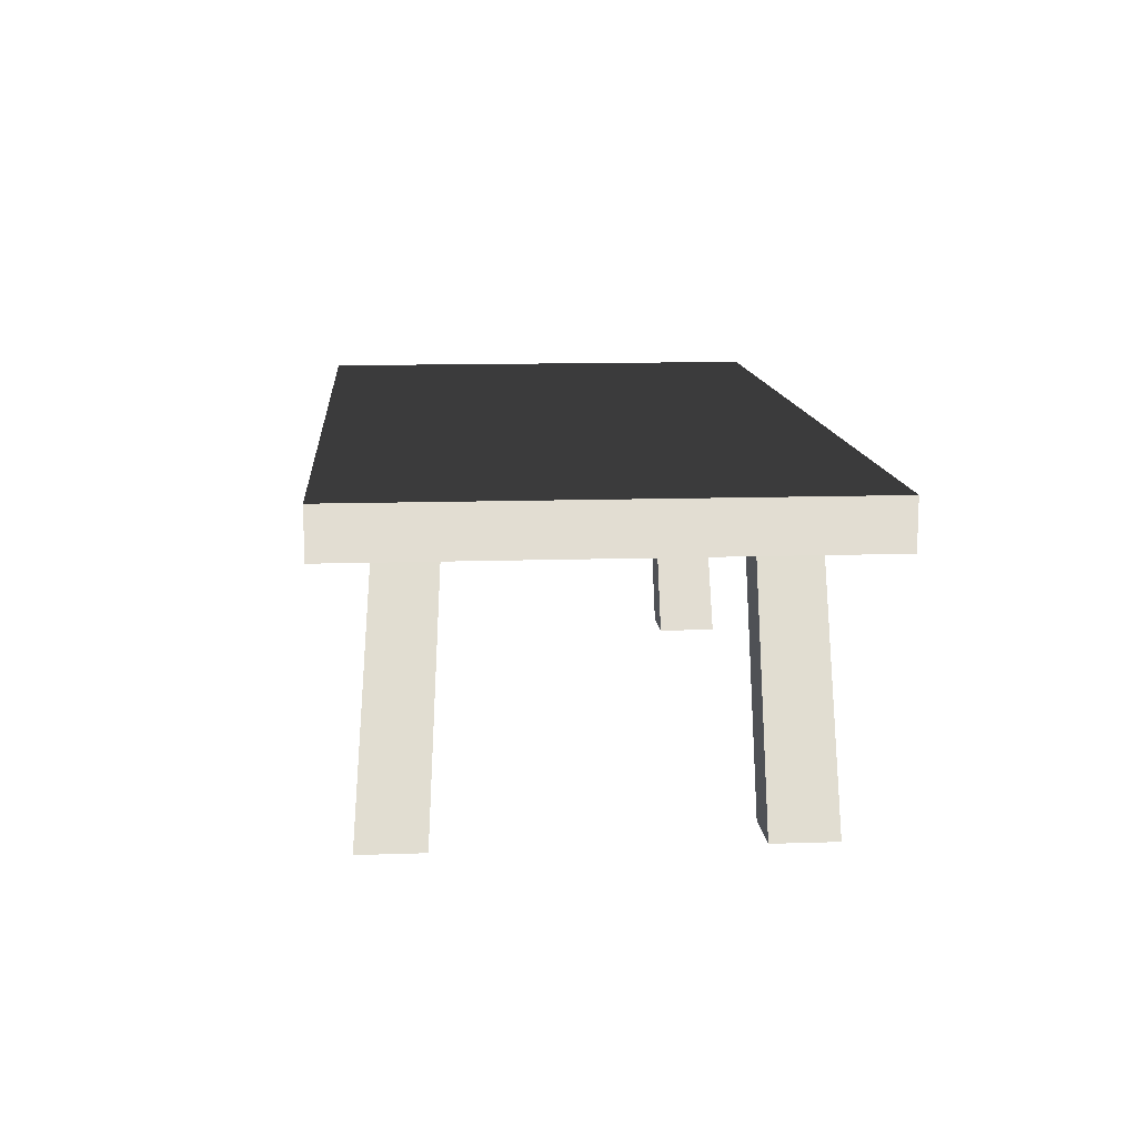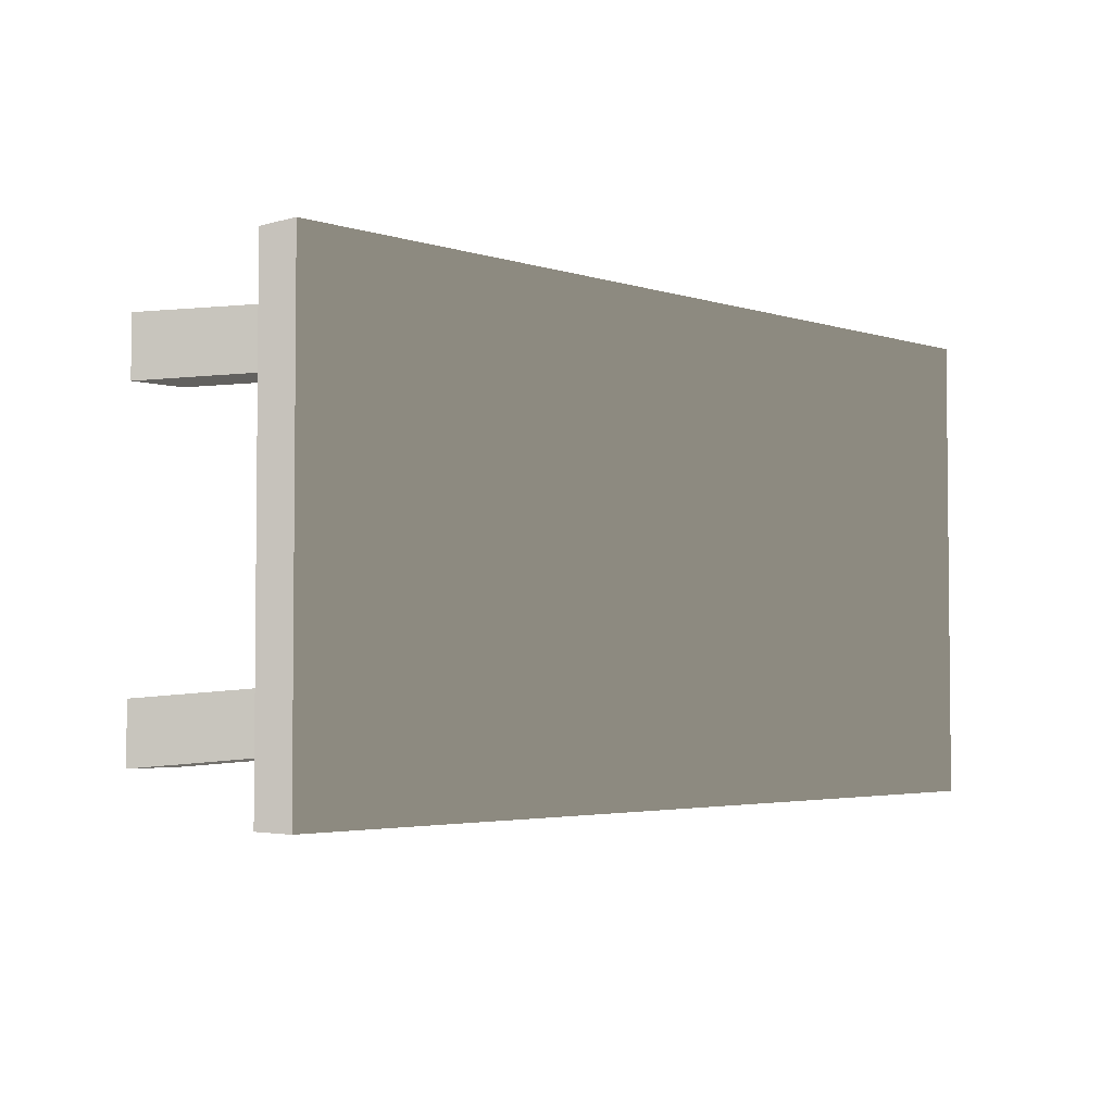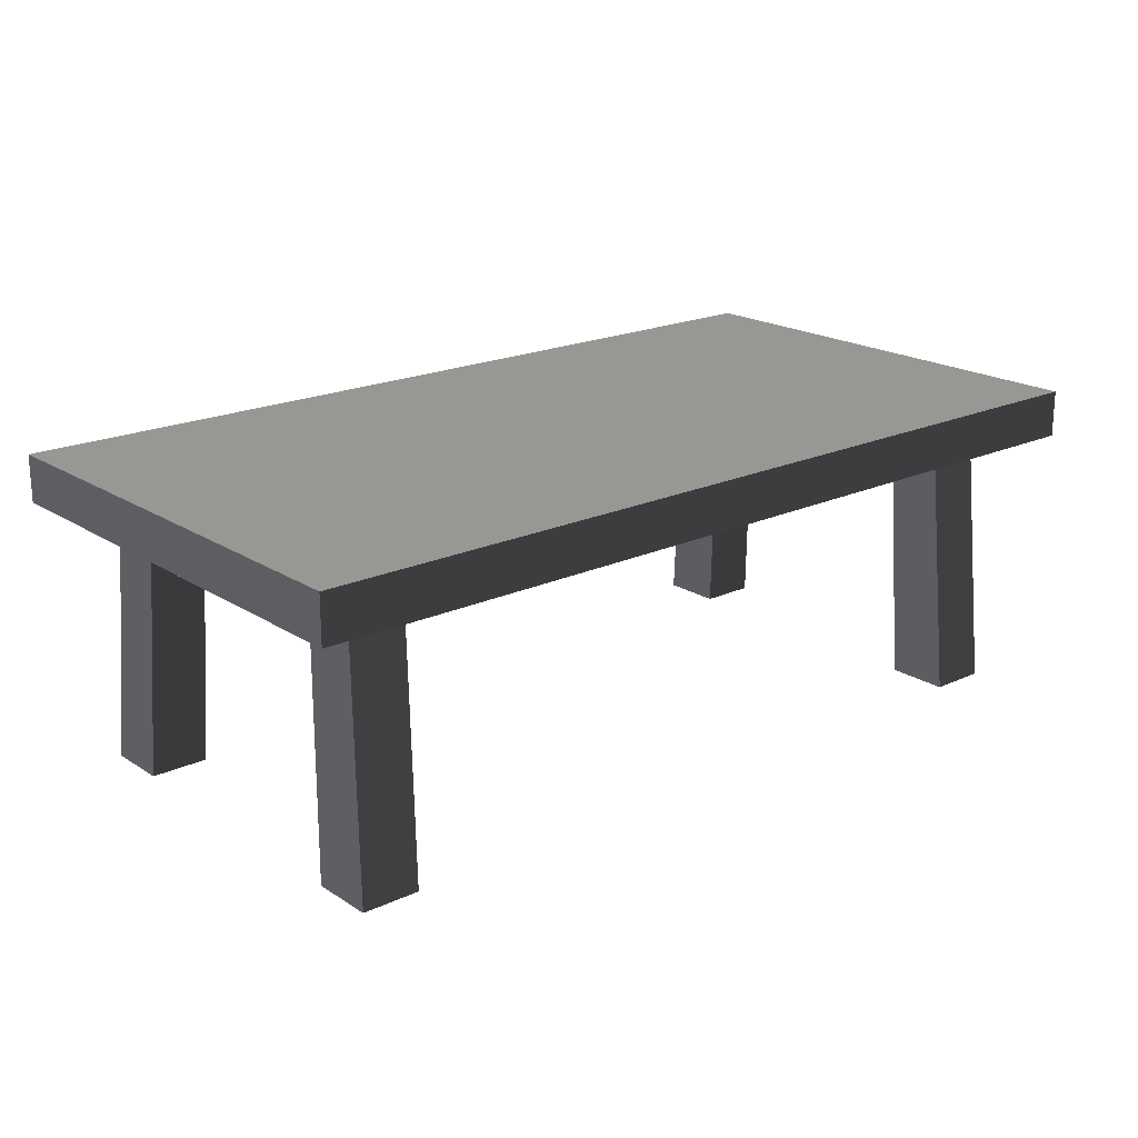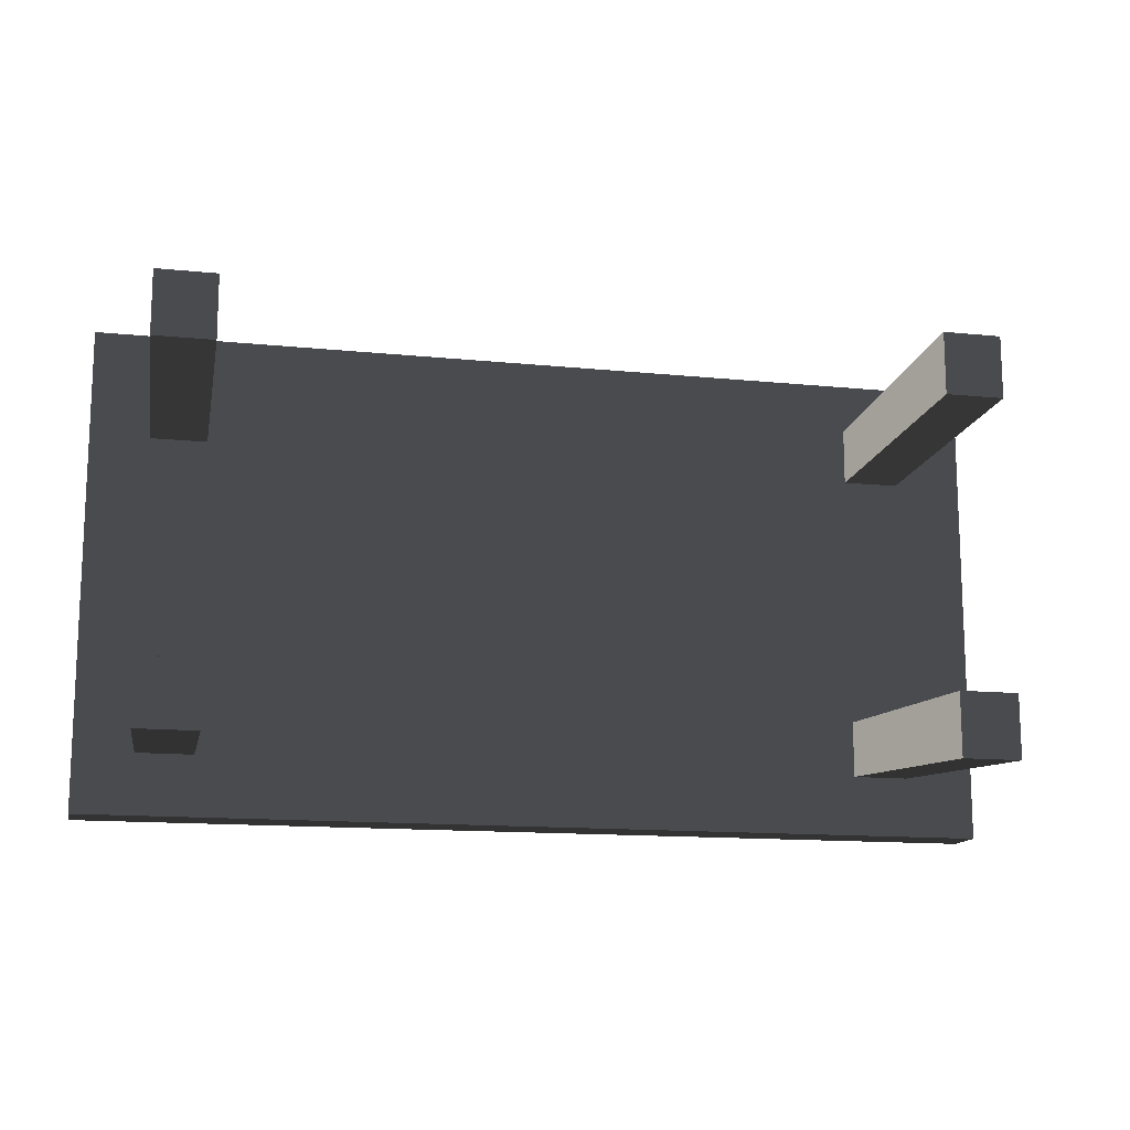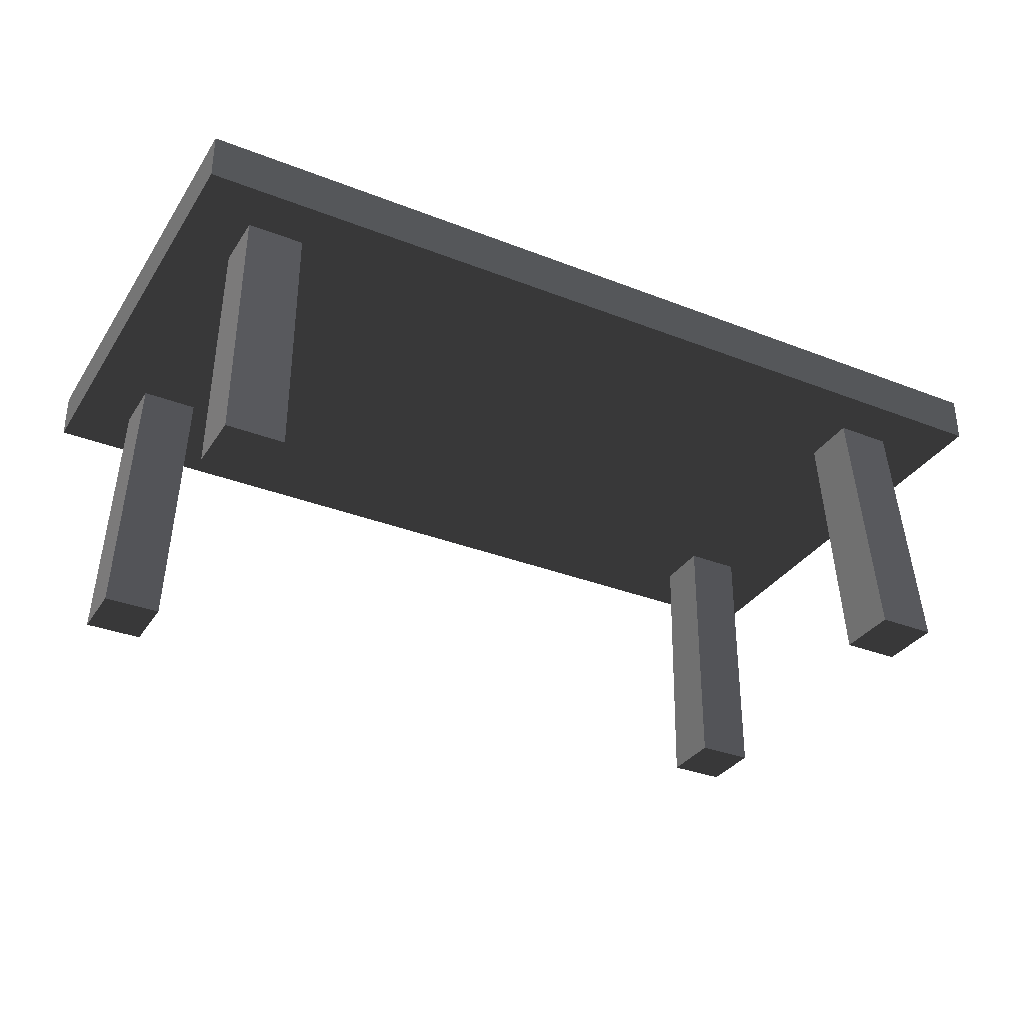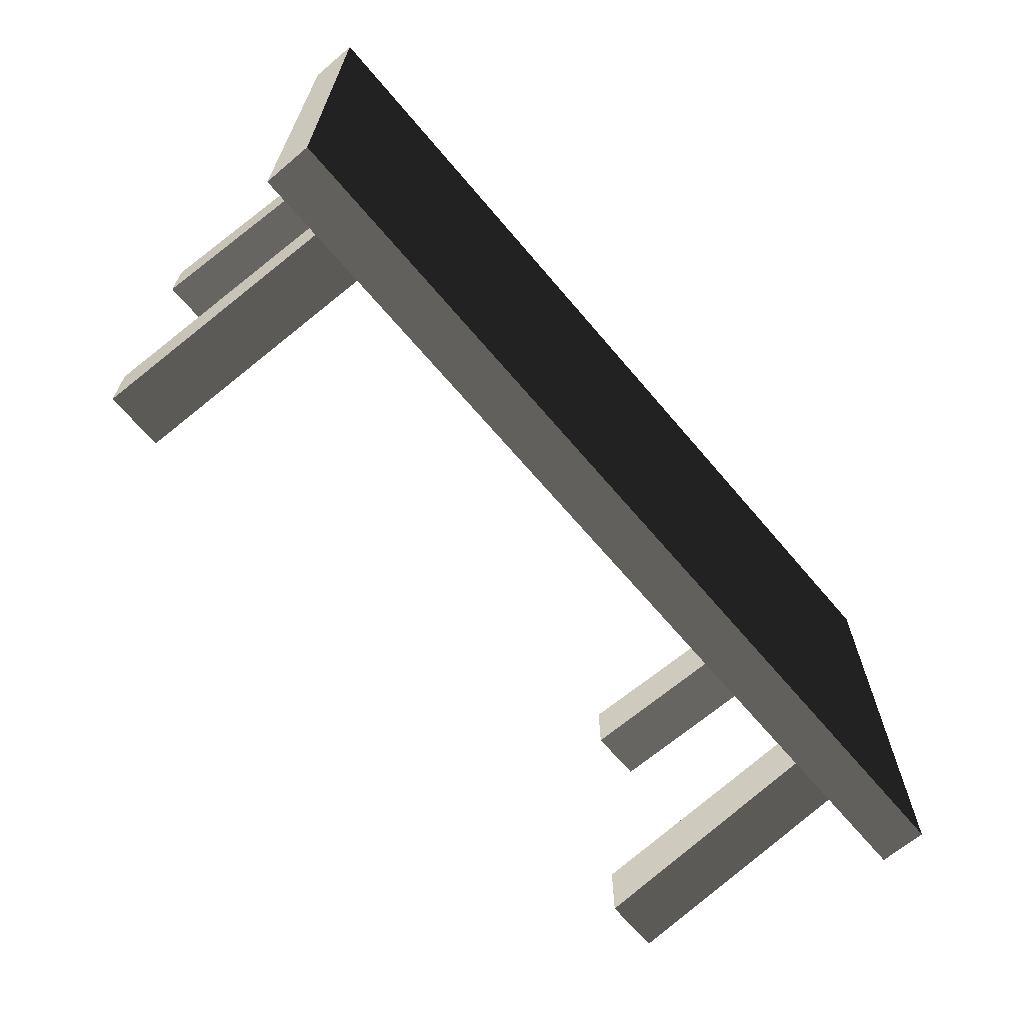
<metadata>
{"format":"obj","ext":"obj","renderer":"f3d","projection":"perspective","resolution":1024,"background":"white","views":[{"elev":12.3,"azim":-94.5,"up":"+Z"},{"elev":-3.4,"azim":-46.3,"up":"+Y"},{"elev":19.8,"azim":139.5,"up":"+Z"},{"elev":-14.0,"azim":167.4,"up":"+Y"},{"elev":-33.3,"azim":151.8,"up":"+Z"},{"elev":-66.5,"azim":-49.8,"up":"+Y"}]}
</metadata>
<code>
v -1.362 0.7183 0.7799
v 1.362 0.7183 0.7799
v 1.362 0.7183 0.9206
v -1.362 0.7183 0.9206
v 1.362 -0.7183 0.9206
v 1.362 1.658e-06 0.9206
v 1.362 1.444e-06 0.7799
v 1.362 -0.7183 0.7799
v -1.362 -0.7183 0.7799
v -1.362 1.333e-06 0.7799
v -1.362 1.547e-06 0.9206
v -1.362 -0.7183 0.9206
v 1.362 -0.7183 0.7799
v -1.362 -0.7183 0.7799
v -1.362 -0.7183 0.9206
v 1.362 -0.7183 0.9206
v -1.362 1.547e-06 0.9206
v 1.362 1.658e-06 0.9206
v 1.362 -0.7183 0.9206
v -1.362 -0.7183 0.9206
v 1.362 1.658e-06 0.9206
v 1.362 0.7183 0.9206
v 1.362 0.7183 0.7799
v 1.362 1.444e-06 0.7799
v 1.362 1.658e-06 0.9206
v -1.362 1.547e-06 0.9206
v -1.362 0.7183 0.9206
v 1.362 0.7183 0.9206
v -1.362 1.333e-06 0.7799
v -1.362 0.7183 0.7799
v -1.362 0.7183 0.9206
v -1.362 1.547e-06 0.9206
v 1.216 0.4422 -7.044e-08
v 1.187 0.3998 0.7799
v 1.187 0.5688 0.7799
v 1.216 0.6291 -1.009e-07
v 1.043 0.4422 -7.024e-08
v 1.043 0.6291 -1.007e-07
v 1.018 0.5688 0.7799
v 1.018 0.3998 0.7799
v 1.043 0.4422 -7.024e-08
v 1.018 0.3998 0.7799
v 1.187 0.3998 0.7799
v 1.216 0.4422 -7.044e-08
v 1.043 0.6291 -1.007e-07
v 1.216 0.6291 -1.009e-07
v 1.187 0.5688 0.7799
v 1.018 0.5688 0.7799
v -1.178 -0.4119 6.642e-08
v -1.15 -0.3695 0.7799
v -1.15 -0.5385 0.7799
v -1.178 -0.5988 9.59e-08
v -1.005 -0.4119 6.591e-08
v -1.005 -0.5988 9.54e-08
v -0.9812 -0.5385 0.7799
v -0.9812 -0.3695 0.7799
v -1.005 -0.4119 6.591e-08
v -0.9812 -0.3695 0.7799
v -1.15 -0.3695 0.7799
v -1.178 -0.4119 6.642e-08
v -1.005 -0.5988 9.54e-08
v -1.178 -0.5988 9.59e-08
v -1.15 -0.5385 0.7799
v -0.9812 -0.5385 0.7799
v 1.216 -0.4119 6.604e-08
v 1.216 -0.5988 9.599e-08
v 1.187 -0.5385 0.7799
v 1.187 -0.3695 0.7799
v 1.018 -0.5385 0.7799
v 1.043 -0.5988 9.573e-08
v 1.043 -0.4119 6.624e-08
v 1.018 -0.3695 0.7799
v 1.043 -0.4119 6.624e-08
v 1.216 -0.4119 6.604e-08
v 1.187 -0.3695 0.7799
v 1.018 -0.3695 0.7799
v 1.187 -0.5385 0.7799
v 1.216 -0.5988 9.599e-08
v 1.043 -0.5988 9.573e-08
v 1.018 -0.5385 0.7799
v -1.178 0.4422 -7.103e-08
v -1.178 0.6291 -1.01e-07
v -1.15 0.5688 0.7799
v -1.15 0.3998 0.7799
v -0.9812 0.5688 0.7799
v -1.005 0.6291 -1.015e-07
v -1.005 0.4422 -7.154e-08
v -0.9812 0.3998 0.7799
v -1.005 0.4422 -7.154e-08
v -1.178 0.4422 -7.103e-08
v -1.15 0.3998 0.7799
v -0.9812 0.3998 0.7799
v -1.15 0.5688 0.7799
v -1.178 0.6291 -1.01e-07
v -1.005 0.6291 -1.015e-07
v -0.9812 0.5688 0.7799
v -1.362 -0.7183 0.7799
v 1.362 -0.7183 0.7799
v 1.362 1.444e-06 0.7799
v 1.362 0.7183 0.7799
v -1.362 0.7183 0.7799
v -1.362 1.333e-06 0.7799
v 1.216 0.4422 -7.044e-08
v 1.216 0.6291 -1.009e-07
v 1.043 0.6291 -1.007e-07
v 1.043 0.4422 -7.024e-08
v -1.178 -0.4119 6.642e-08
v -1.178 -0.5988 9.59e-08
v -1.005 -0.5988 9.54e-08
v -1.005 -0.4119 6.591e-08
v 1.216 -0.5988 9.599e-08
v 1.216 -0.4119 6.604e-08
v 1.043 -0.4119 6.624e-08
v 1.043 -0.5988 9.573e-08
v -1.178 0.6291 -1.01e-07
v -1.178 0.4422 -7.103e-08
v -1.005 0.4422 -7.154e-08
v -1.005 0.6291 -1.015e-07
g Table_Wooden_01_3852_6
f 1 3 2
f 1 4 3
f 5 7 6
f 5 8 7
f 9 11 10
f 9 12 11
f 13 15 14
f 13 16 15
f 17 19 18
f 17 20 19
f 21 23 22
f 21 24 23
f 25 27 26
f 25 28 27
f 29 31 30
f 29 32 31
f 33 35 34
f 33 36 35
f 37 39 38
f 37 40 39
f 41 43 42
f 41 44 43
f 45 47 46
f 45 48 47
f 49 51 50
f 49 52 51
f 53 55 54
f 53 56 55
f 57 59 58
f 57 60 59
f 61 63 62
f 61 64 63
f 65 67 66
f 65 68 67
f 69 71 70
f 69 72 71
f 73 75 74
f 73 76 75
f 77 79 78
f 77 80 79
f 81 83 82
f 81 84 83
f 85 87 86
f 85 88 87
f 89 91 90
f 89 92 91
f 93 95 94
f 93 96 95
f 97 99 98
f 99 97 100
f 100 97 101
f 101 97 102
f 103 105 104
f 103 106 105
f 107 109 108
f 107 110 109
f 111 113 112
f 111 114 113
f 115 117 116
f 115 118 117

</code>
